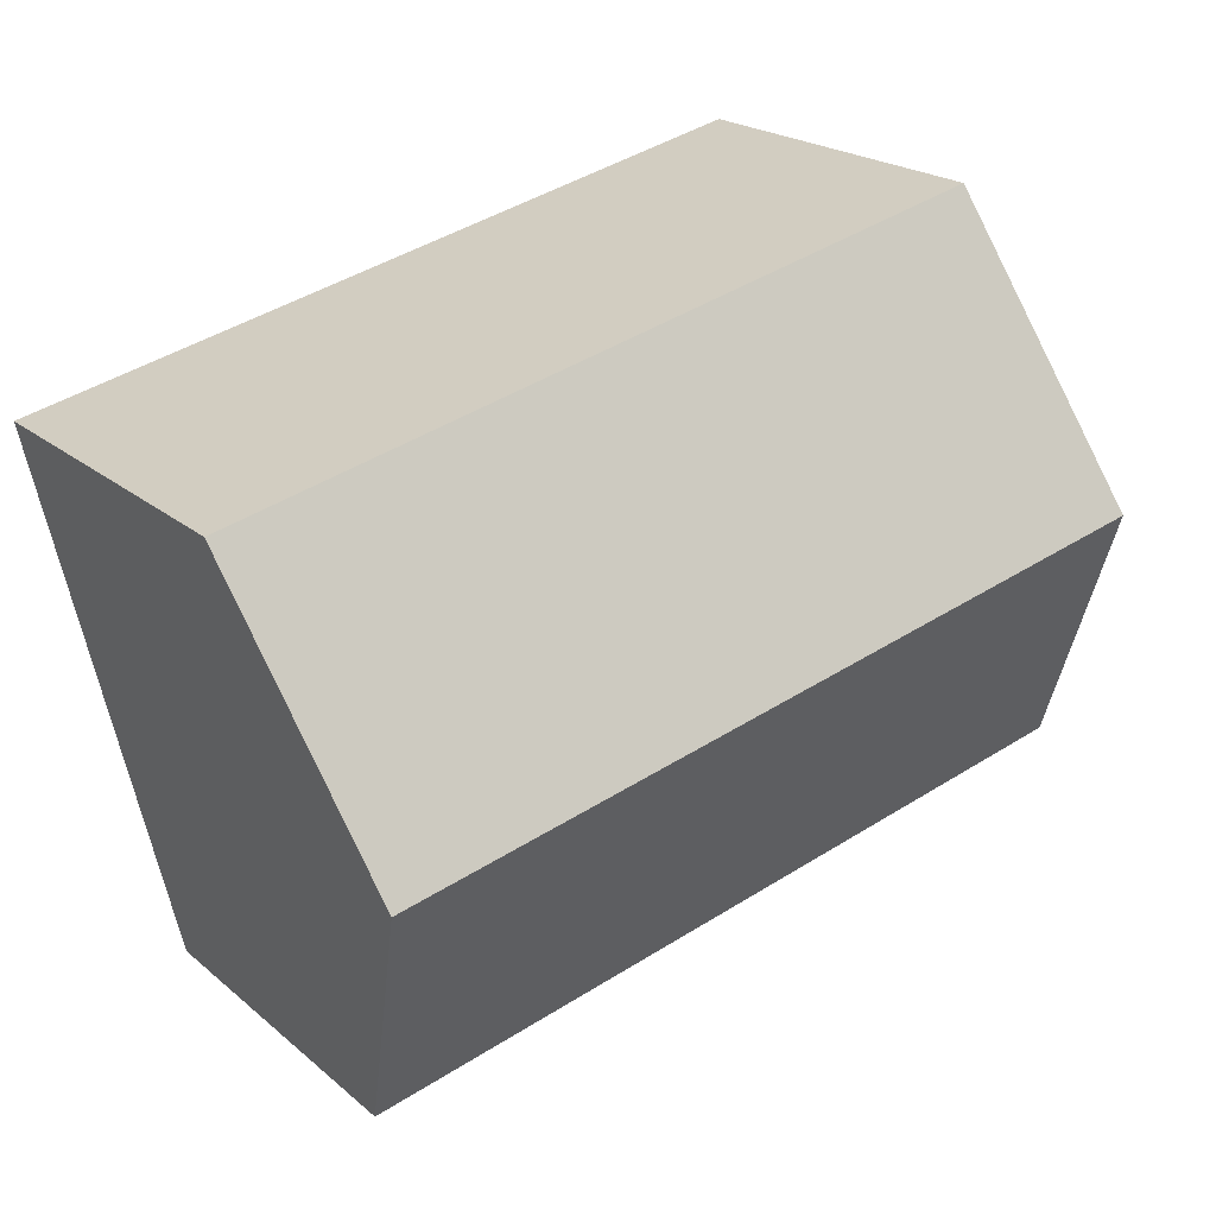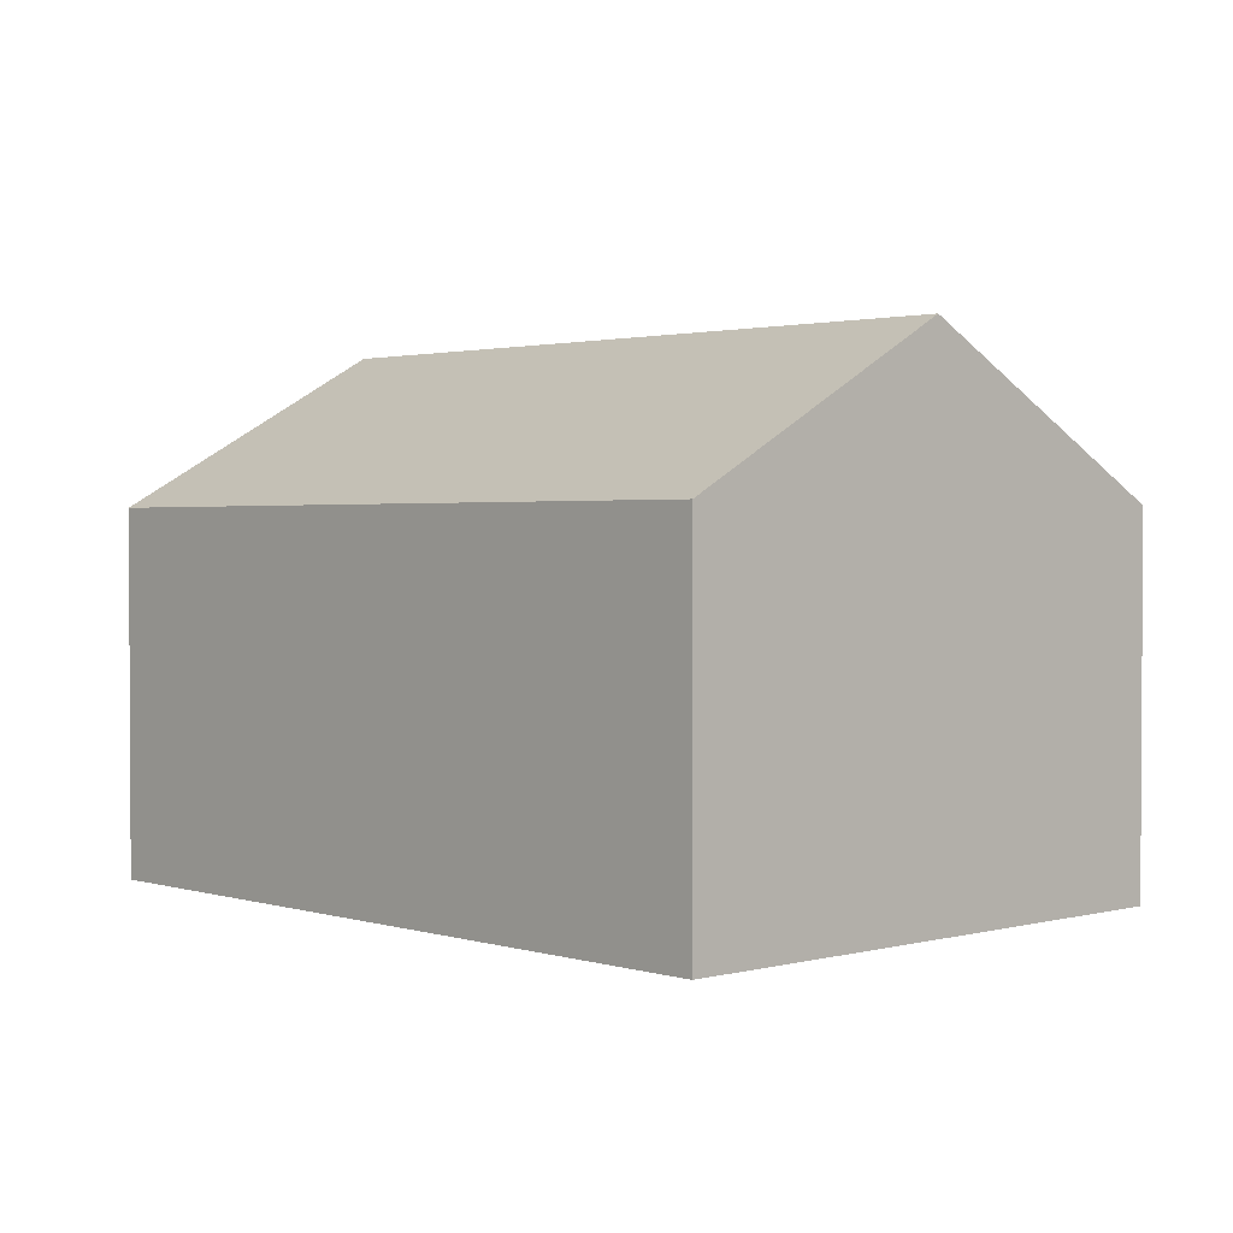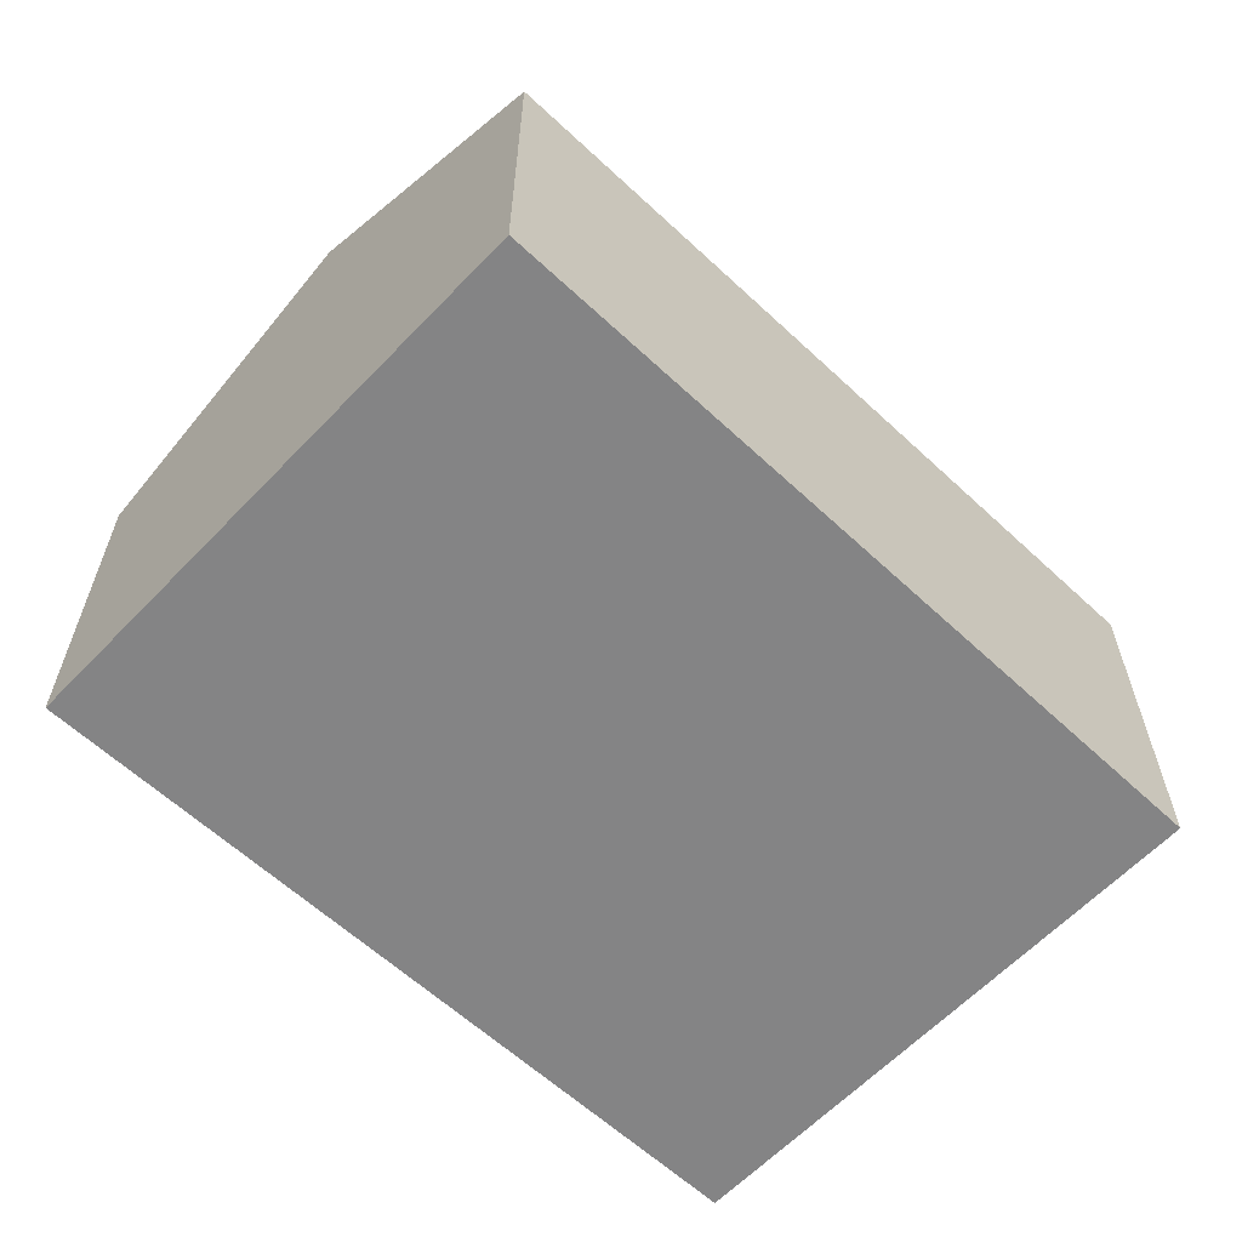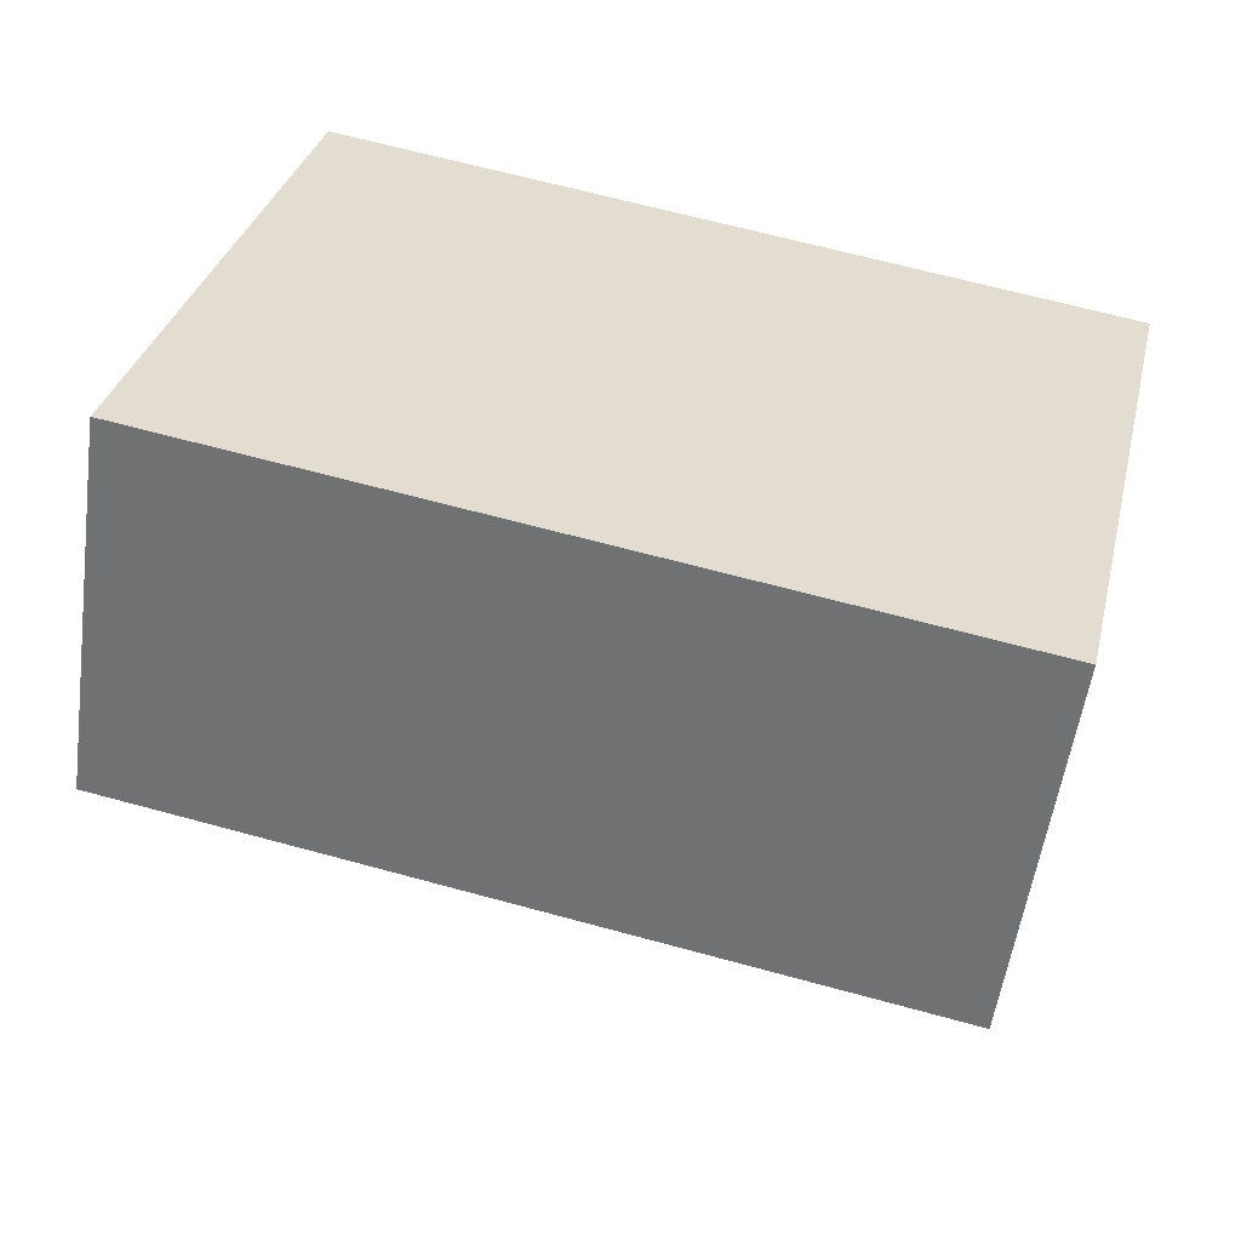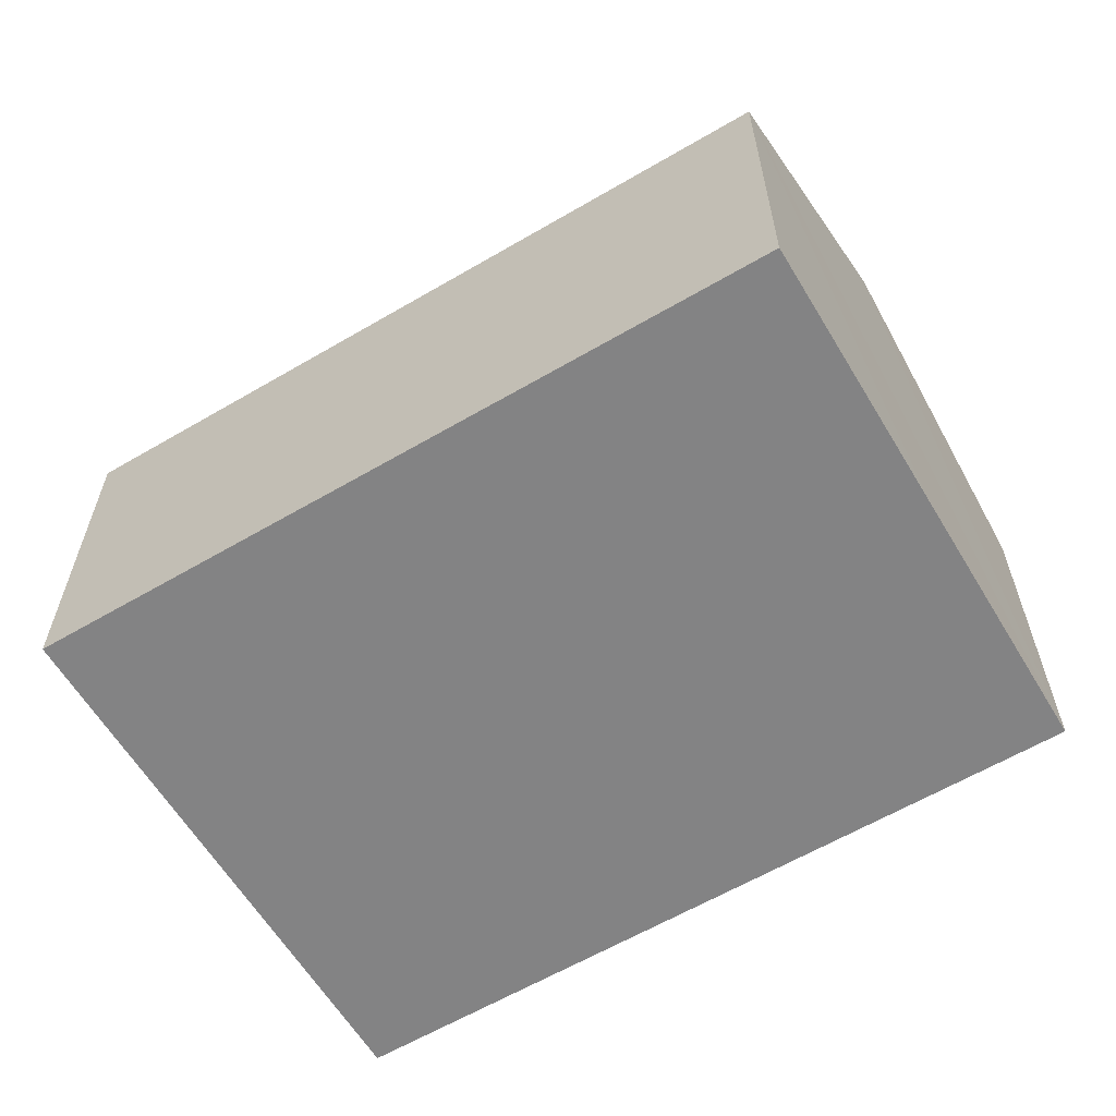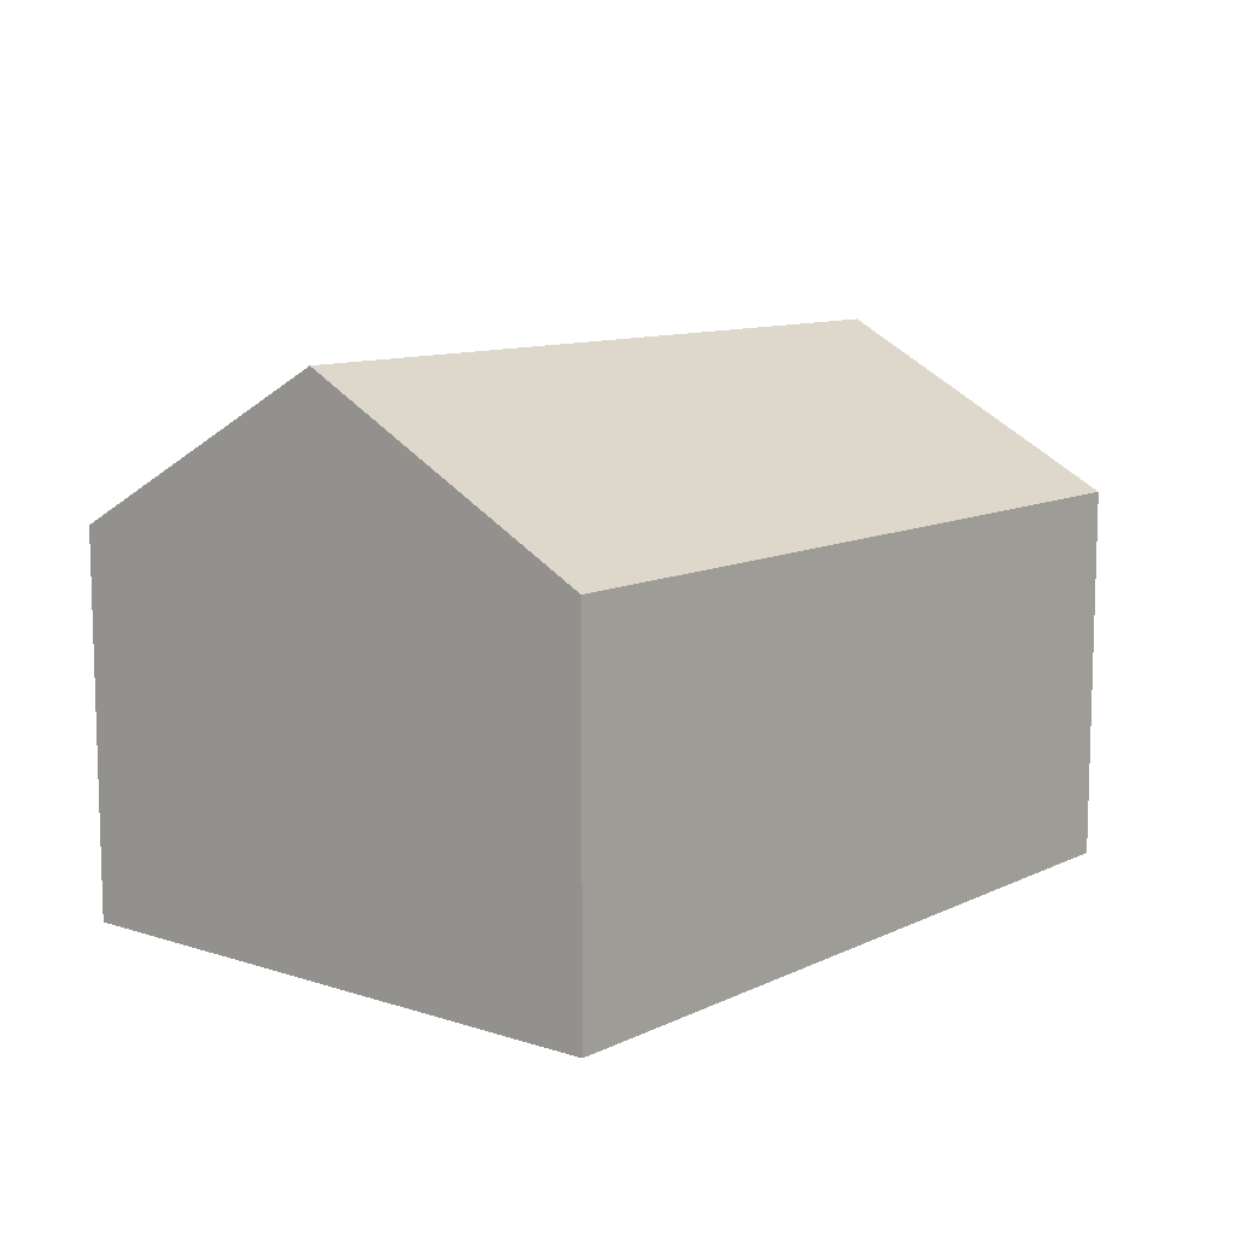
<metadata>
{"format":"obj","ext":"obj","renderer":"f3d","projection":"perspective","resolution":1024,"background":"white","views":[{"elev":21.0,"azim":145.5,"up":"+Z"},{"elev":1.9,"azim":60.3,"up":"+Y"},{"elev":-61.5,"azim":-30.1,"up":"+Y"},{"elev":-55.5,"azim":-8.0,"up":"+Z"},{"elev":-61.1,"azim":44.2,"up":"+Y"},{"elev":10.1,"azim":142.7,"up":"+Y"}]}
</metadata>
<code>
v  5.996 3.779 0.733
v  0.968 2.636 4.057
v  6.468 2.649 2.746
v  0.483 3.779 2.024
v  5.52 2.641 -1.293
v  0 2.641 1.617e-16
v  5.52 7.917e-17 -1.293
v  0 0 0
v  0.483 -1.239e-16 2.024
v  0.968 -2.484e-16 4.057
v  6.468 -1.681e-16 2.746
v  5.996 -4.488e-17 0.733
g defaultobject
f 1 2 3
f 2 1 4
f 5 4 1
f 4 5 6
f 7 6 5
f 6 7 8
f 8 4 6
f 4 8 2
f 2 8 9
f 2 9 10
f 2 11 3
f 11 2 10
f 1 7 5
f 7 1 3
f 7 3 12
f 12 3 11
f 7 9 8
f 9 7 12
f 9 12 10
f 10 12 11

</code>
